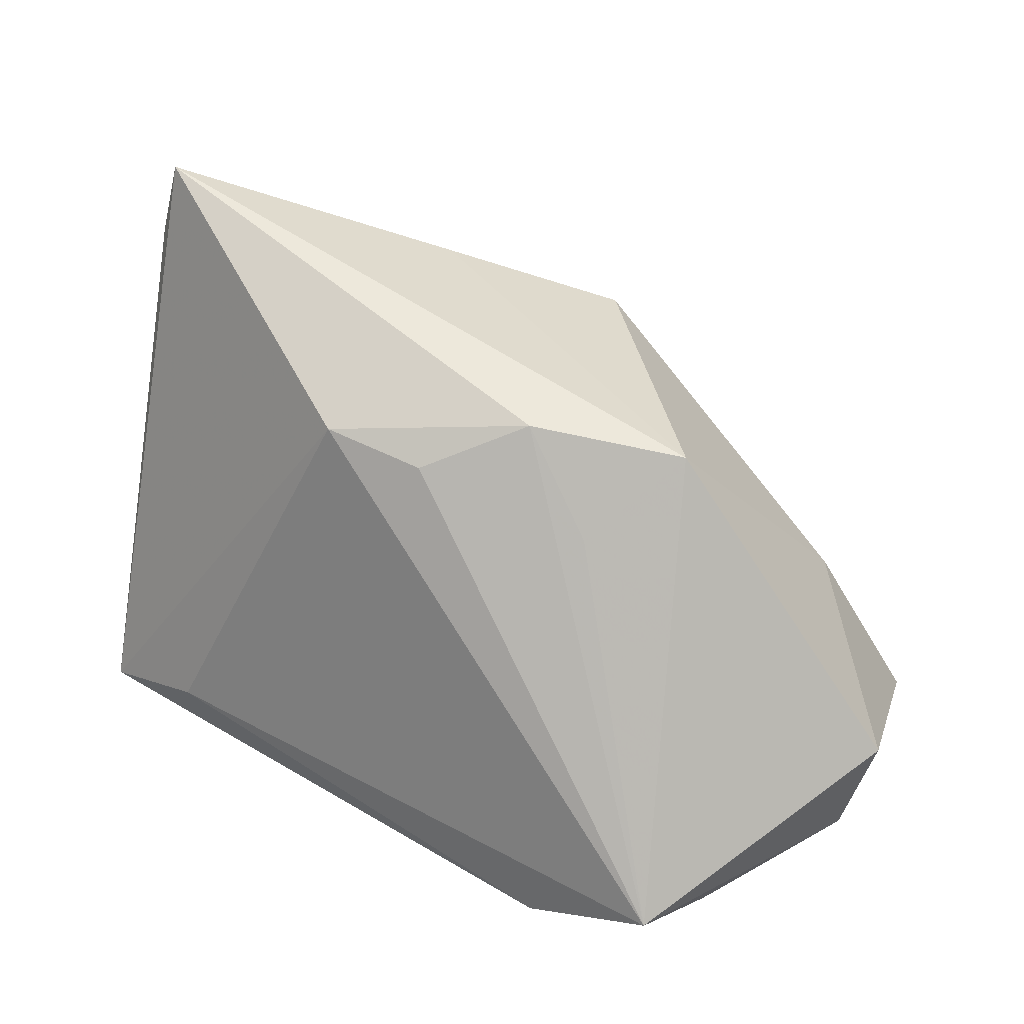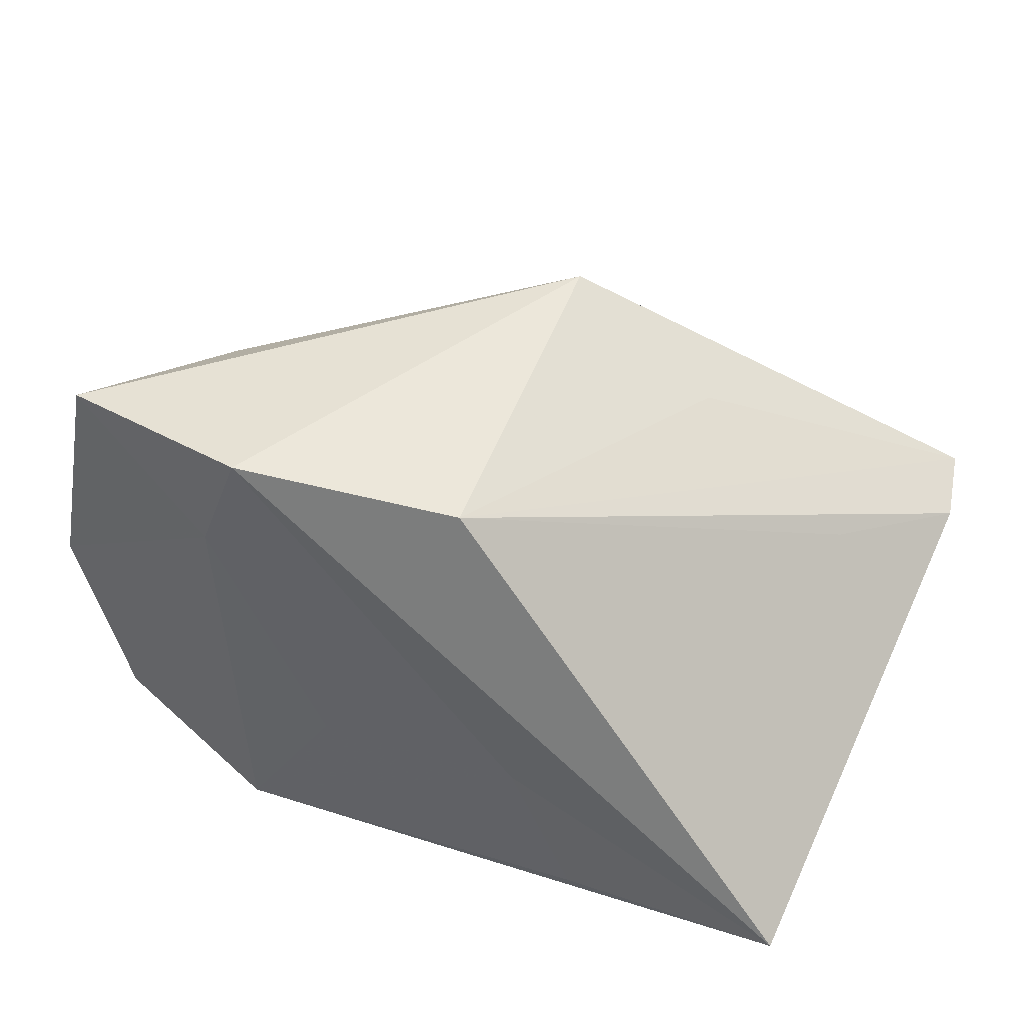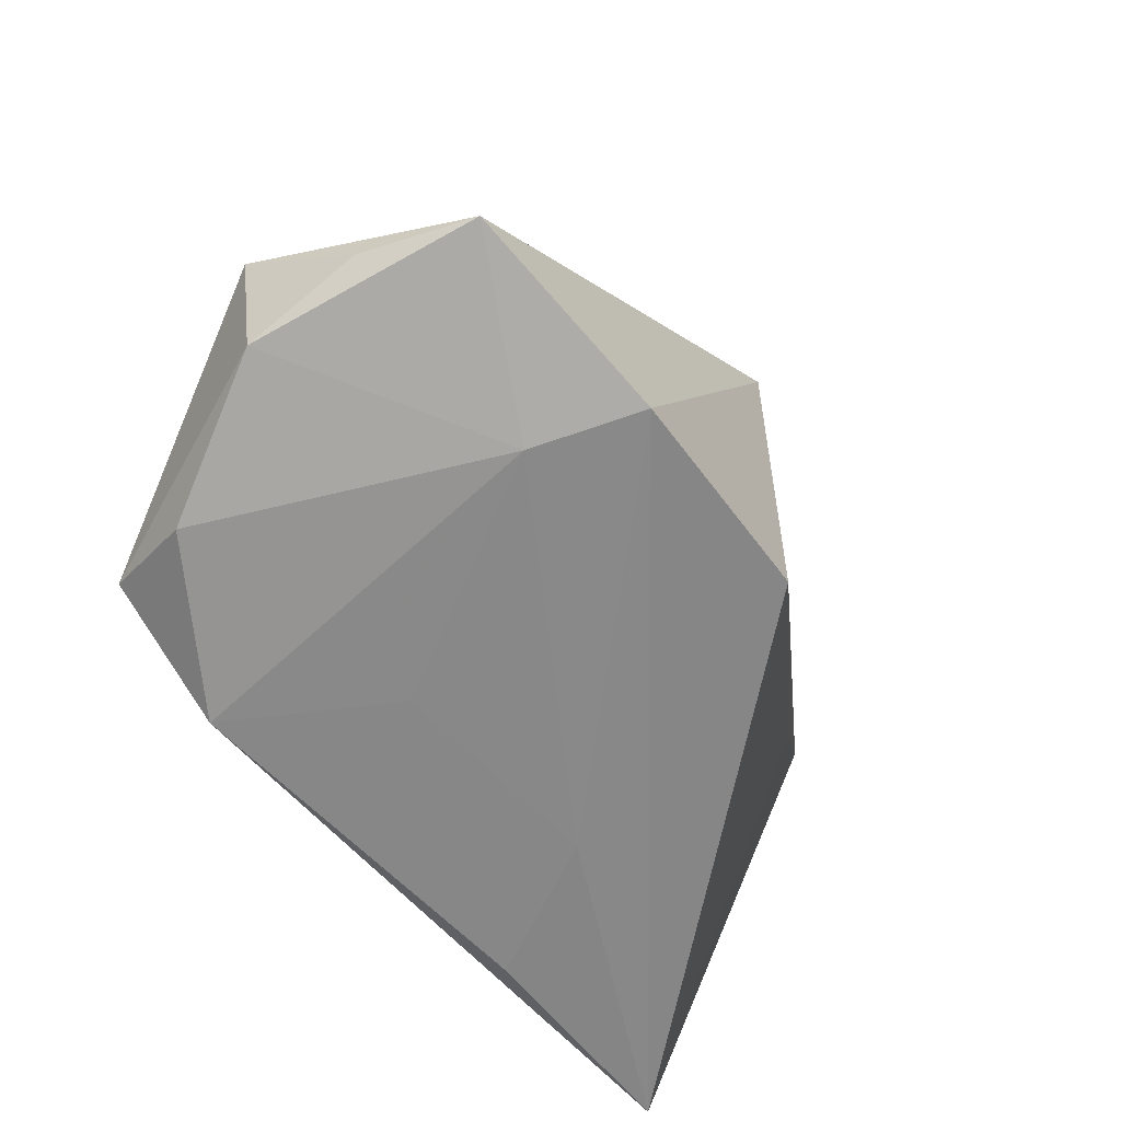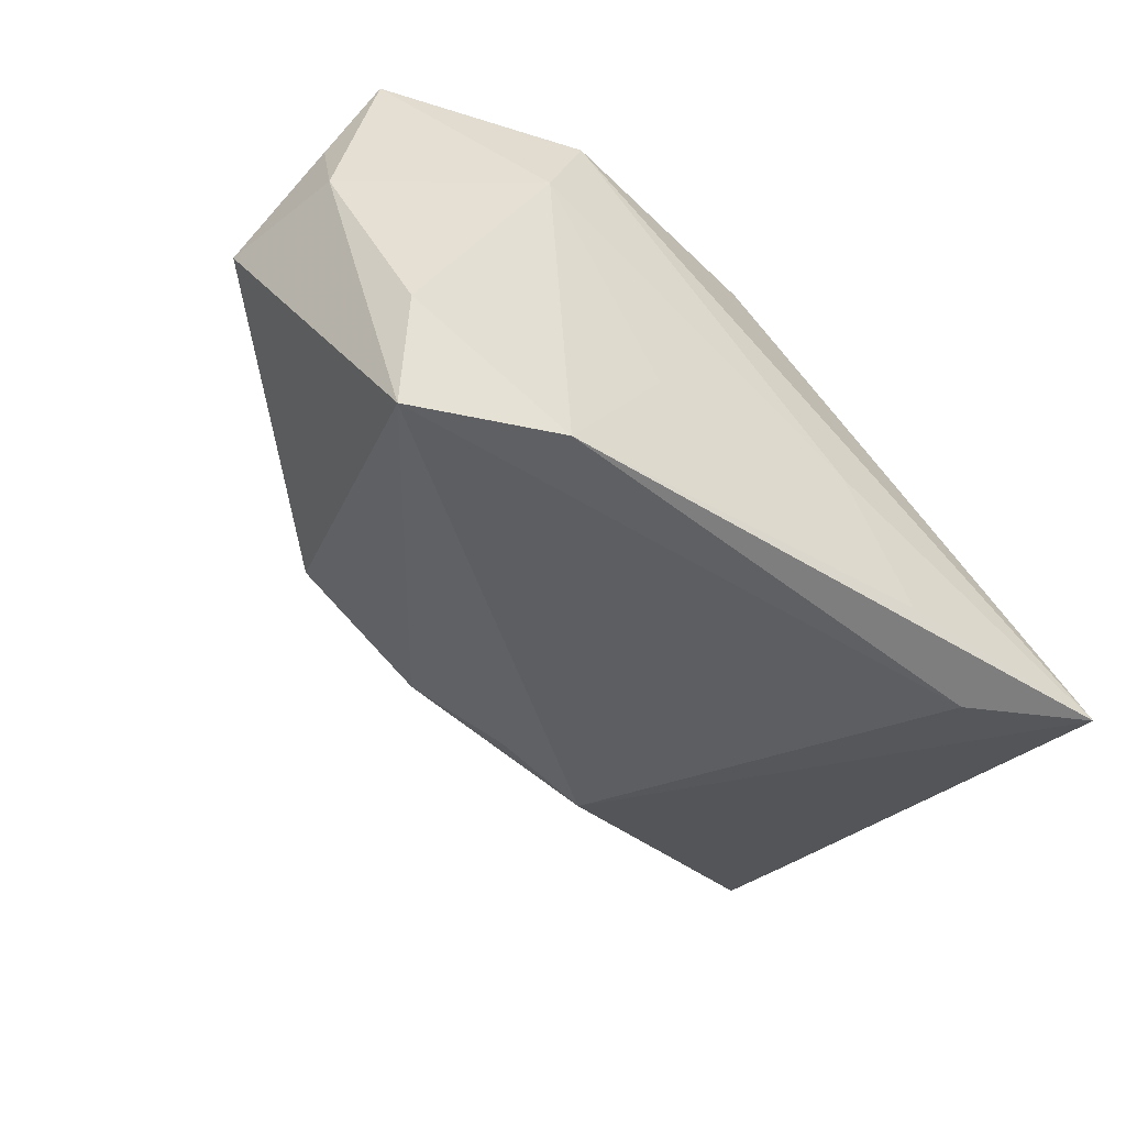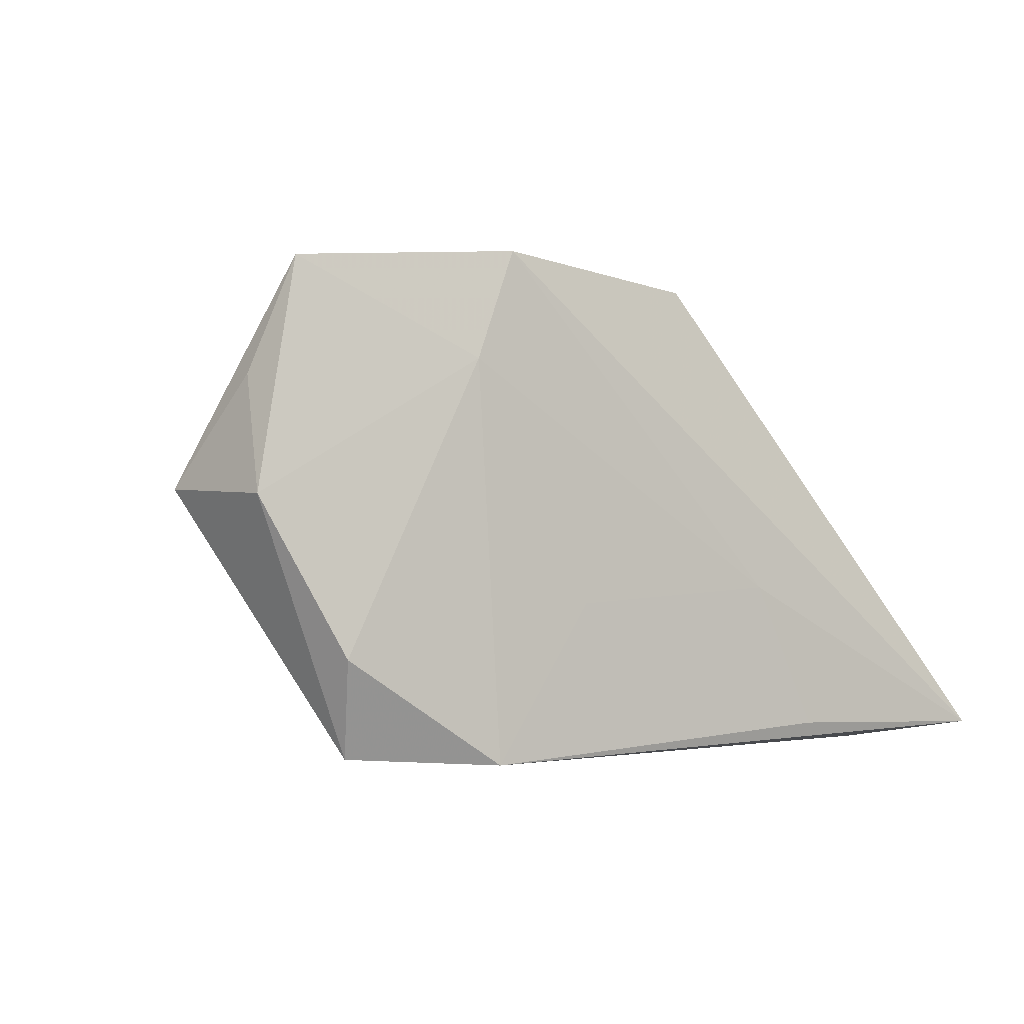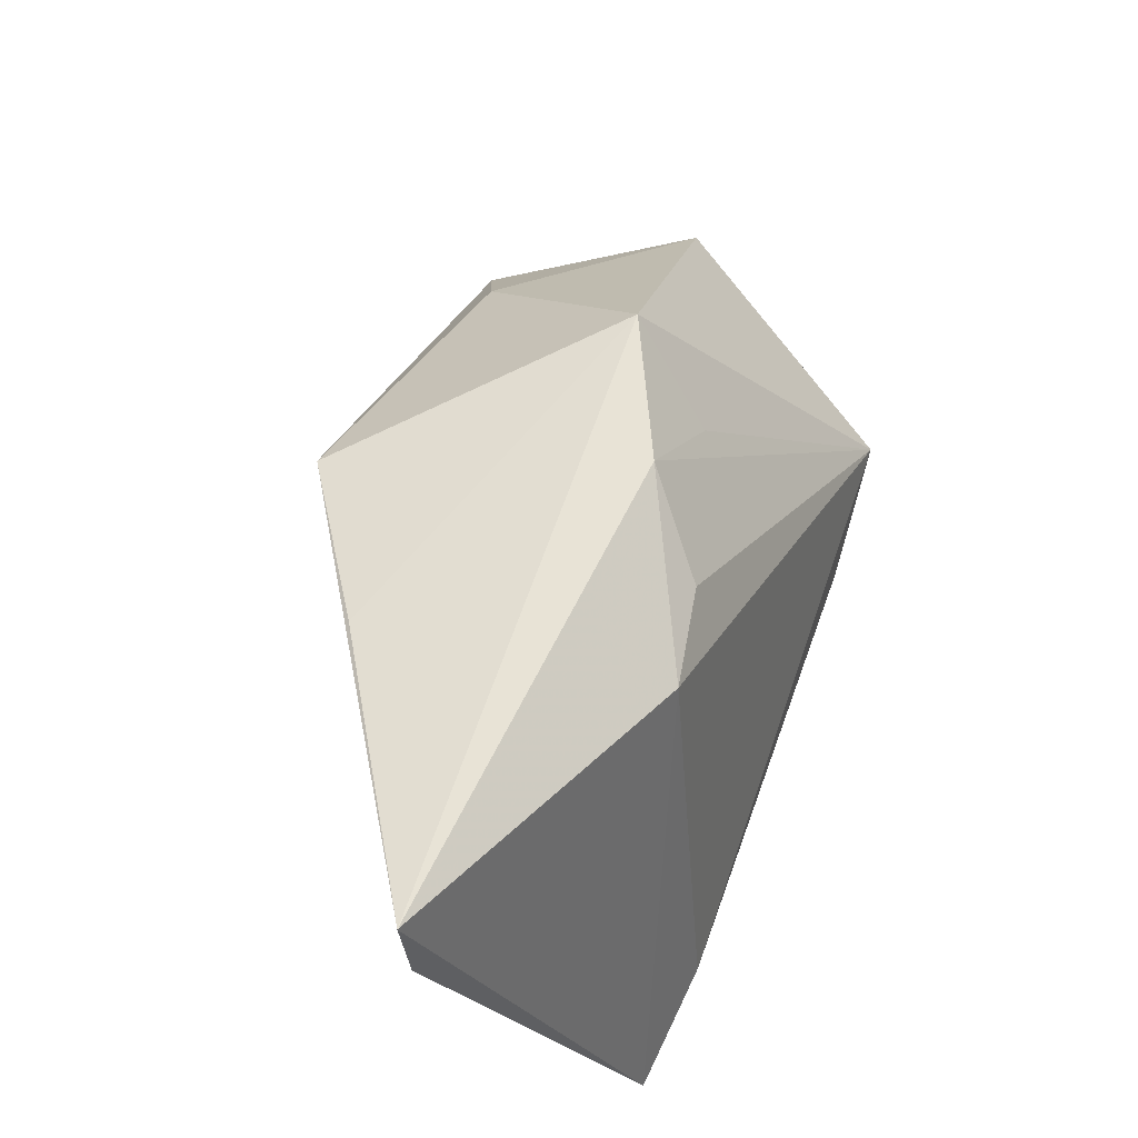
<metadata>
{"format":"obj","ext":"obj","renderer":"f3d","projection":"perspective","resolution":1024,"background":"white","views":[{"elev":40.1,"azim":-145.5,"up":"+Y"},{"elev":43.1,"azim":22.3,"up":"+Z"},{"elev":-62.5,"azim":-50.0,"up":"+Y"},{"elev":-49.4,"azim":-34.5,"up":"+Z"},{"elev":-0.8,"azim":-31.5,"up":"+Z"},{"elev":70.1,"azim":110.1,"up":"+Y"}]}
</metadata>
<code>
v -0.007342 0.03151 -0.006642
v 0.02232 0.03296 0.01797
v 0.03504 -0.01995 -0.0292
v -0.03958 -0.01956 -0.02827
v 0.05358 0.04462 -0.000863
v 0.01485 -0.02667 -0.009088
v 0.05021 -0.02573 -0.02751
v -0.05022 -0.01614 0.0157
v -0.02104 -0.02603 0.03056
v 0.0228 -0.02665 -0.02638
v -0.04165 -0.02443 -0.01659
v 0.04354 0.01866 0.00352
v 0.01566 0.02797 -0.01766
v 0.003383 0.02516 0.03027
v -0.01761 0.02017 -0.009778
v 0.0554 0.03492 -0.002463
v -0.02586 -0.02643 0.01781
v -0.01119 -0.02667 -0.01068
v -0.02491 0.0291 0.001483
v -0.03494 0.0005805 0.02432
v 0.02306 0.02203 0.01816
v -0.05109 -0.02084 0.002052
v 0.006046 -0.02113 0.02783
v -0.02309 -0.02667 -0.0292
v -0.04606 -0.02001 0.02912
v -0.05475 -0.00578 0.00272
v 0.003174 0.02597 -0.01554
f 9 7 23
f 23 14 9
f 6 7 9
f 9 14 25
f 4 22 26
f 19 4 26
f 16 7 5
f 5 23 16
f 11 4 24
f 22 4 11
f 12 7 16
f 16 23 12
f 12 23 7
f 24 6 18
f 24 7 10
f 10 6 24
f 7 6 10
f 26 22 8
f 8 25 26
f 22 25 8
f 13 4 27
f 13 5 7
f 20 25 14
f 14 19 20
f 26 25 20
f 20 19 26
f 27 4 1
f 1 13 27
f 19 5 1
f 5 13 1
f 14 23 21
f 21 5 14
f 23 5 21
f 2 19 14
f 14 5 2
f 2 5 19
f 22 11 17
f 9 25 17
f 17 25 22
f 17 11 24
f 24 18 17
f 17 6 9
f 17 18 6
f 3 13 7
f 4 13 3
f 3 7 24
f 24 4 3
f 4 19 15
f 15 1 4
f 19 1 15

</code>
